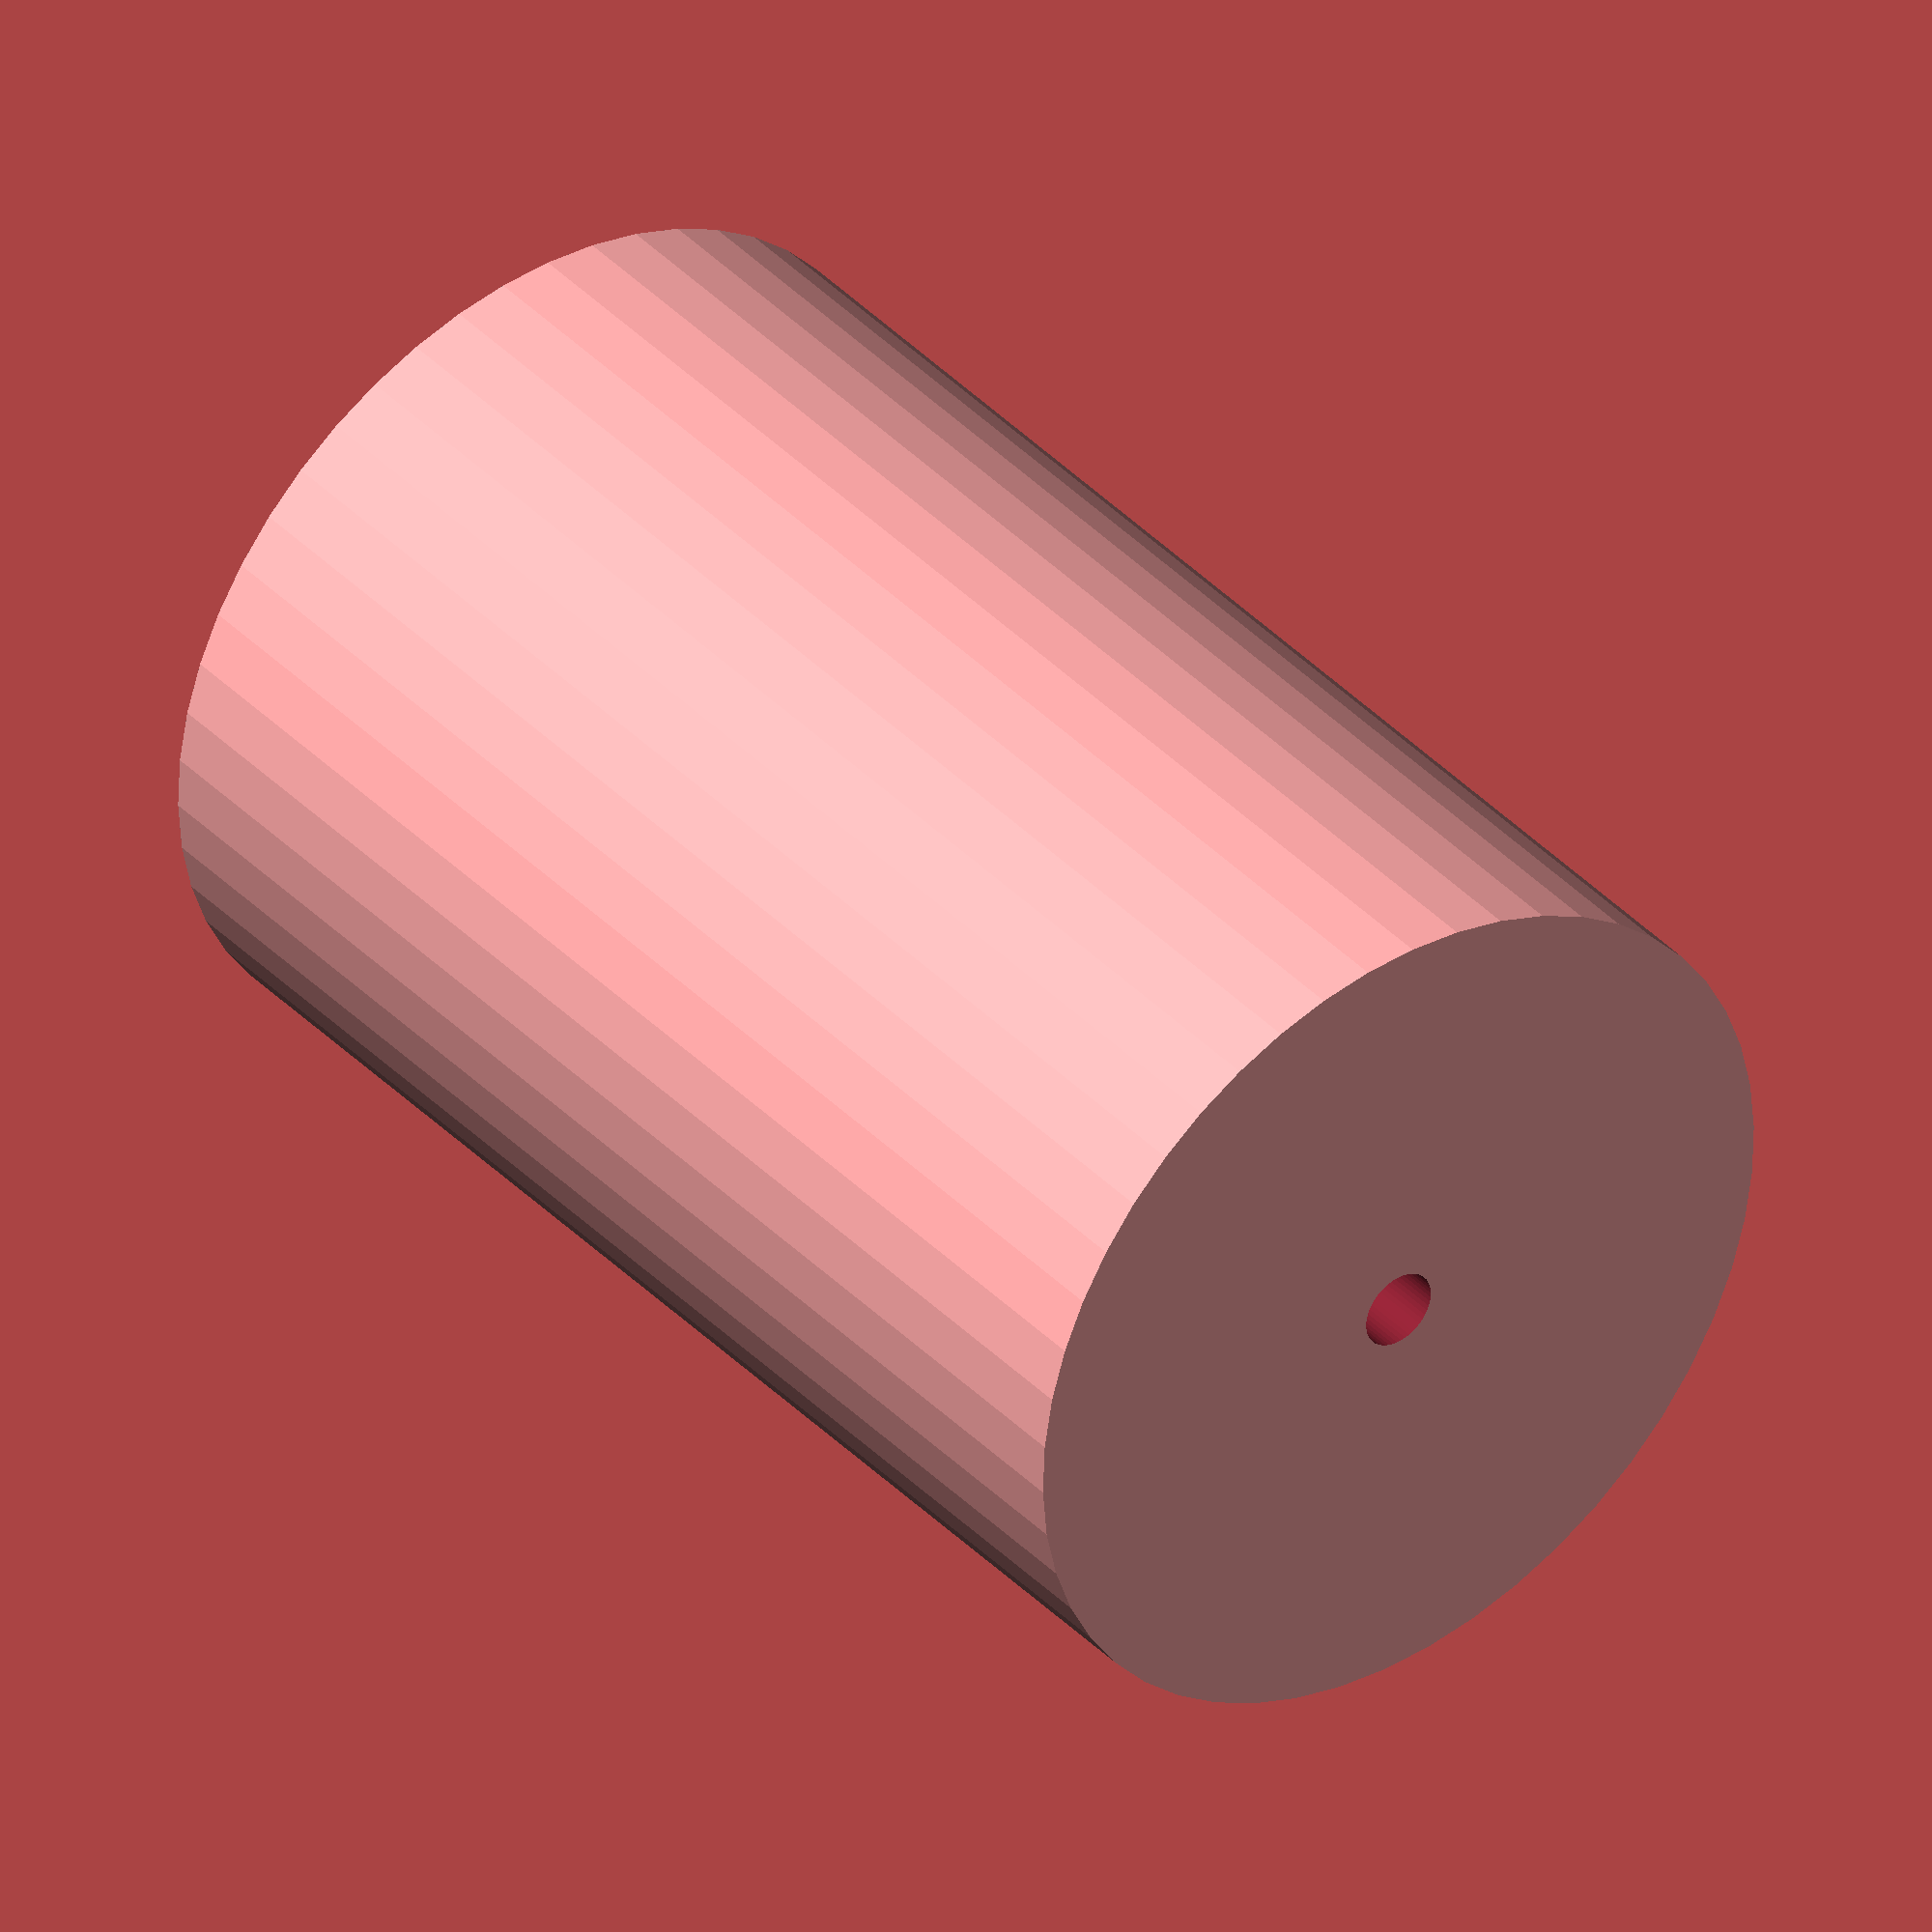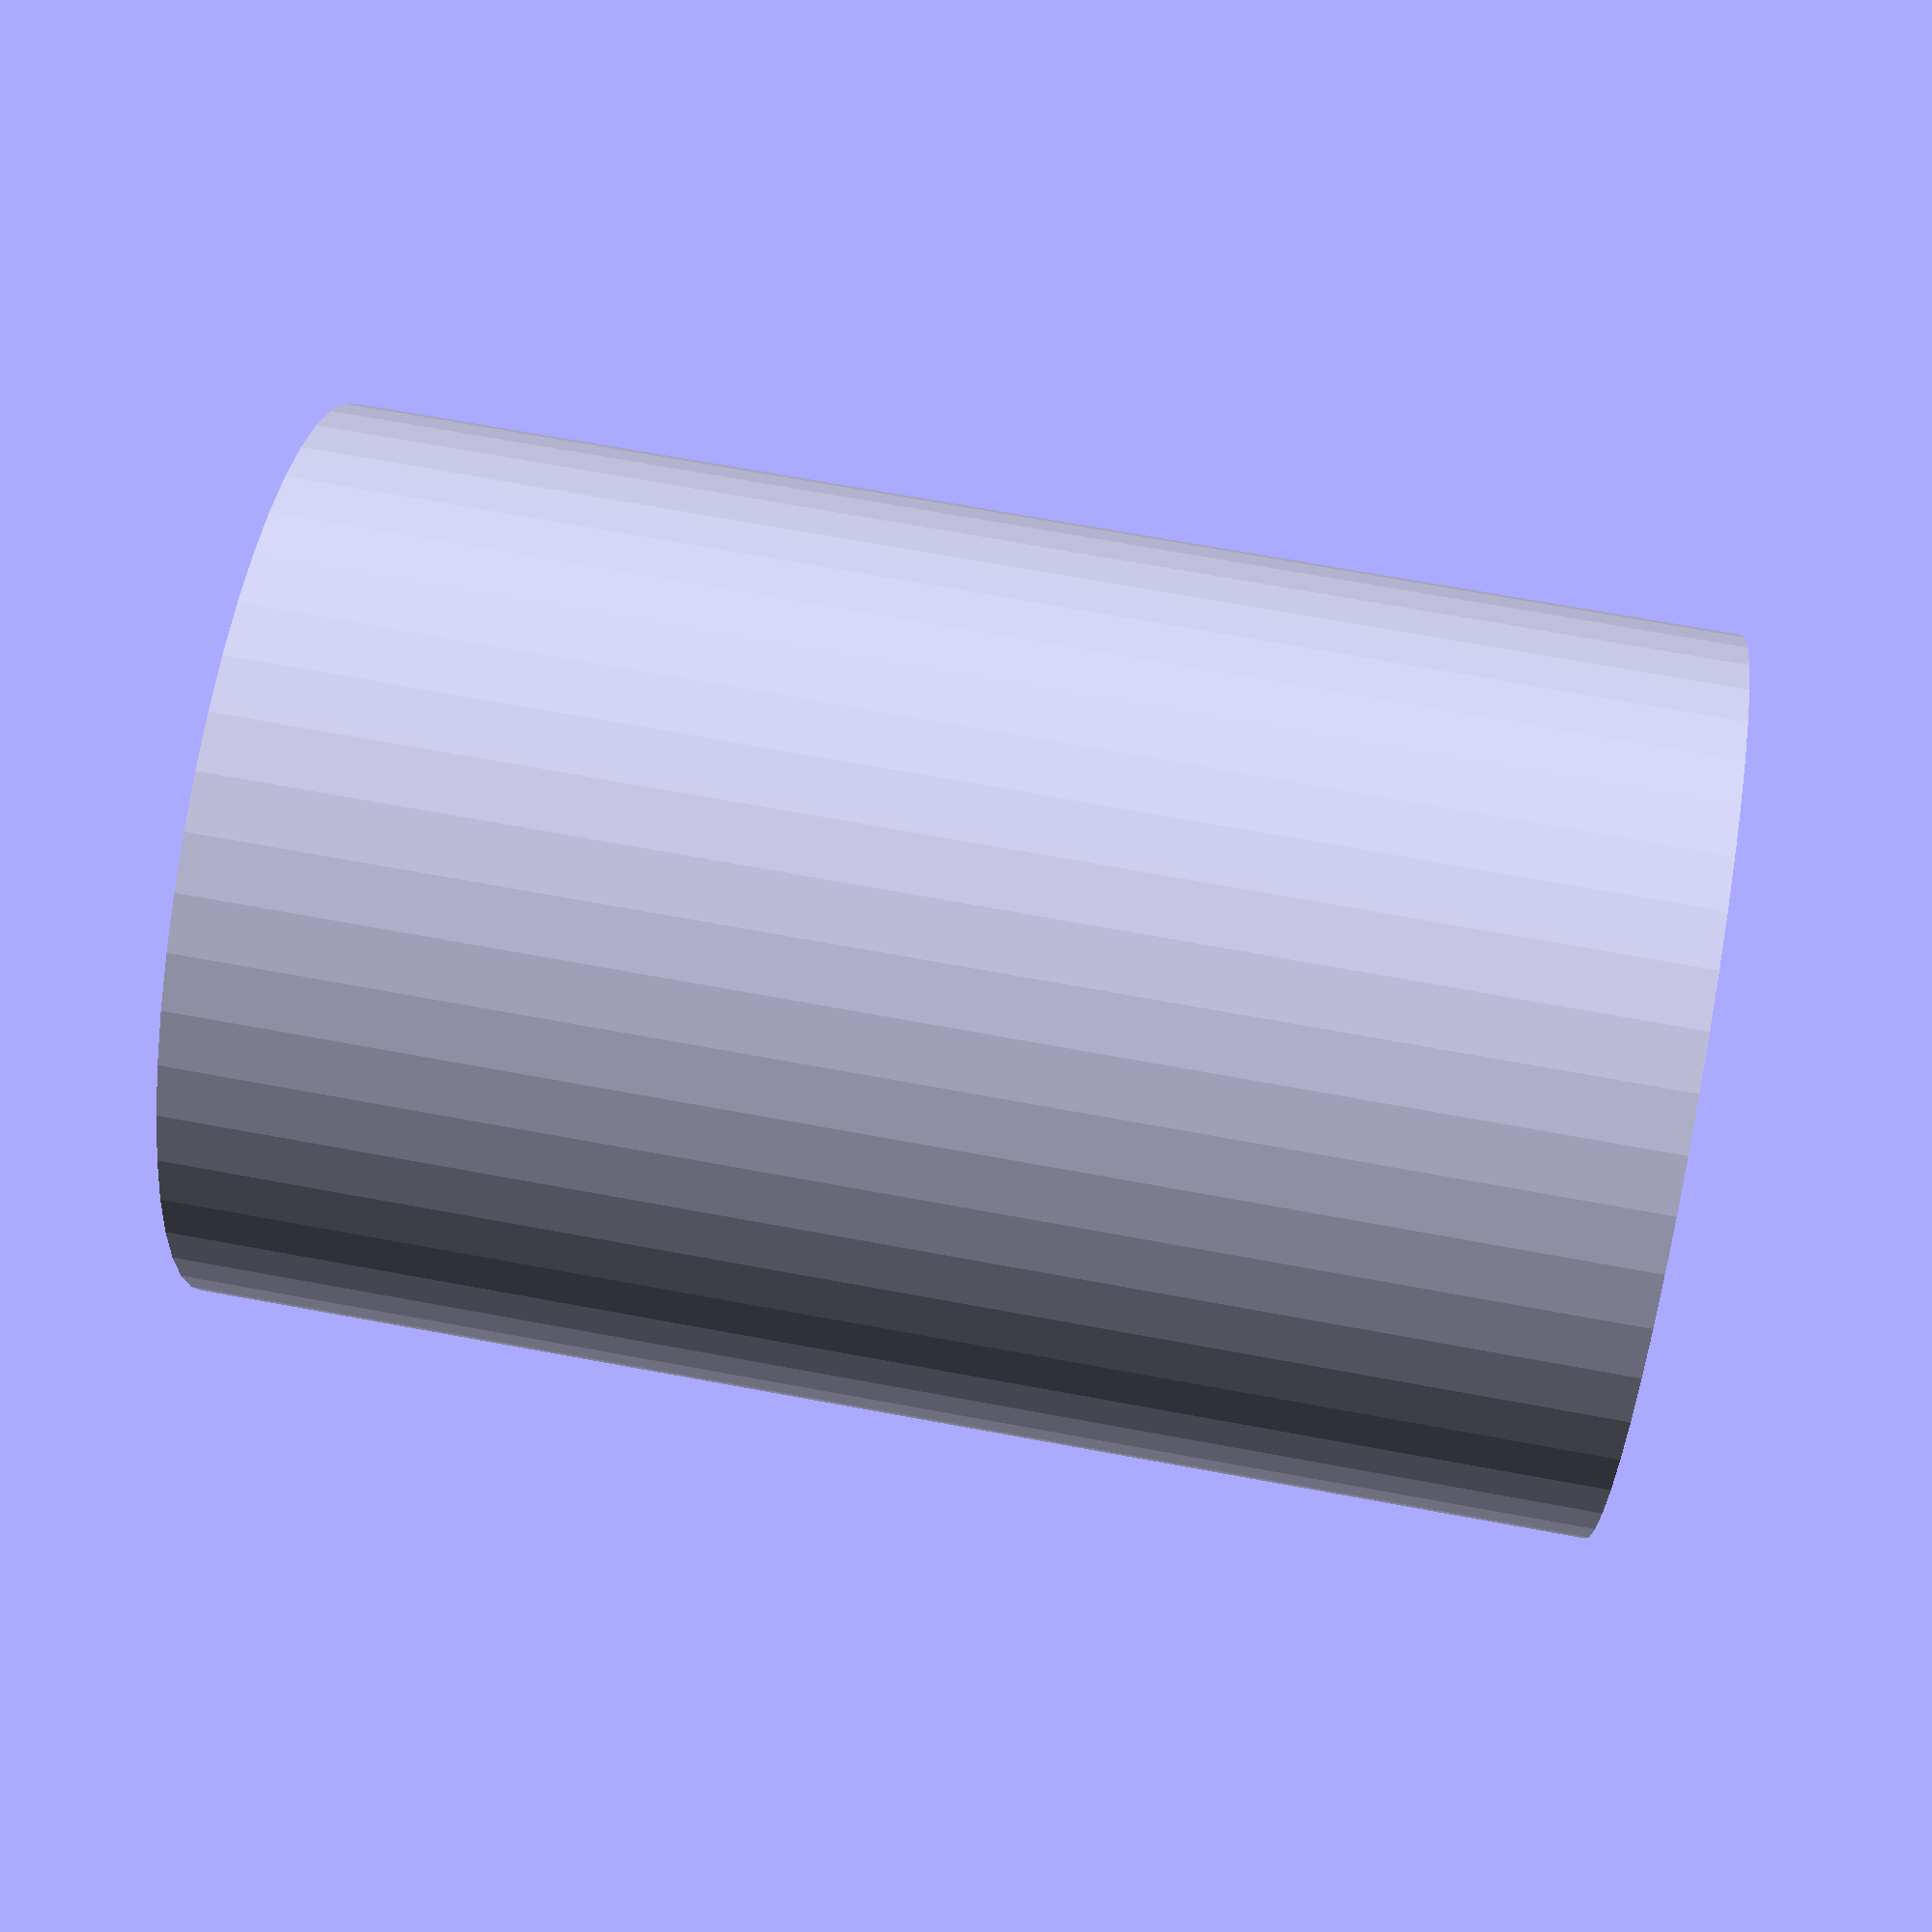
<openscad>
$fn = 50;


difference() {
	union() {
		translate(v = [0, 0, -25.5000000000]) {
			cylinder(h = 51, r = 16.5000000000);
		}
	}
	union() {
		translate(v = [0, 0, -100.0000000000]) {
			cylinder(h = 200, r = 1.5000000000);
		}
	}
}
</openscad>
<views>
elev=321.3 azim=243.5 roll=321.8 proj=o view=wireframe
elev=290.9 azim=285.3 roll=280.5 proj=p view=solid
</views>
